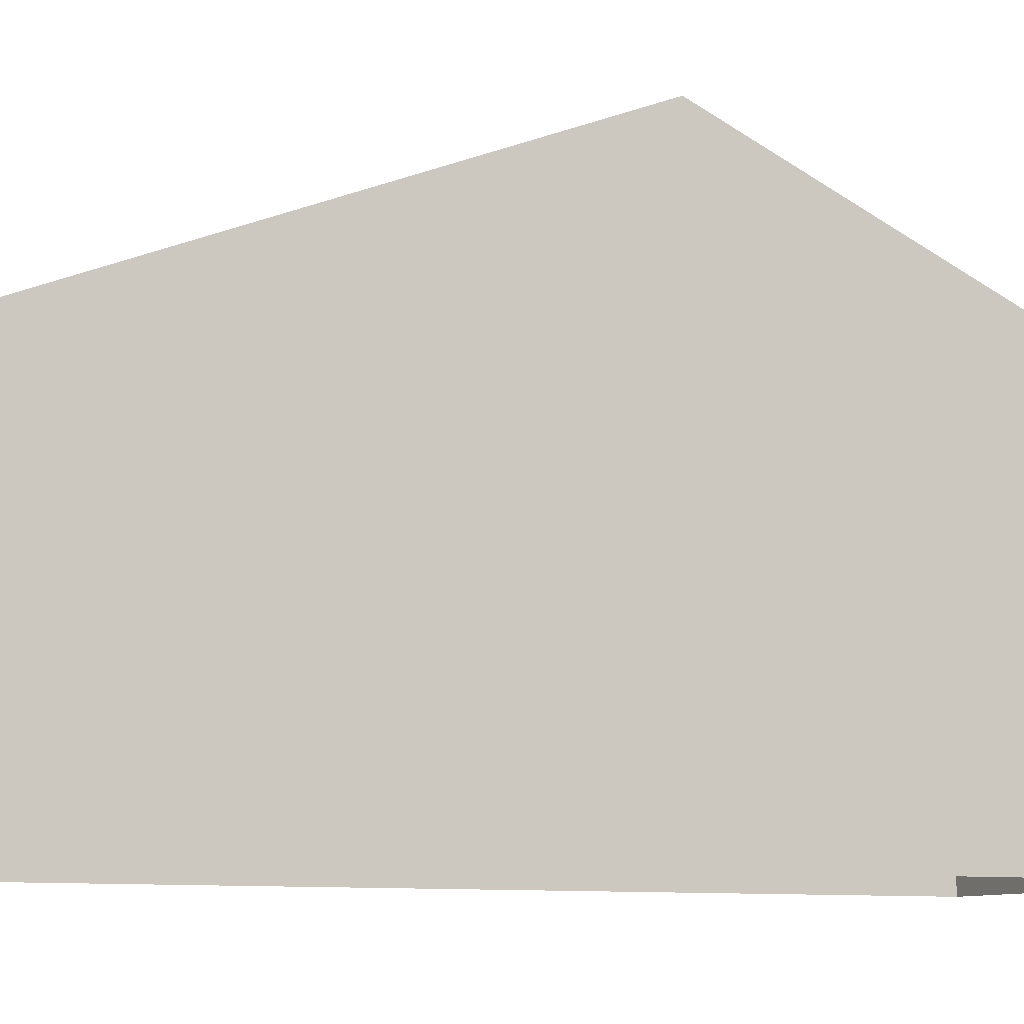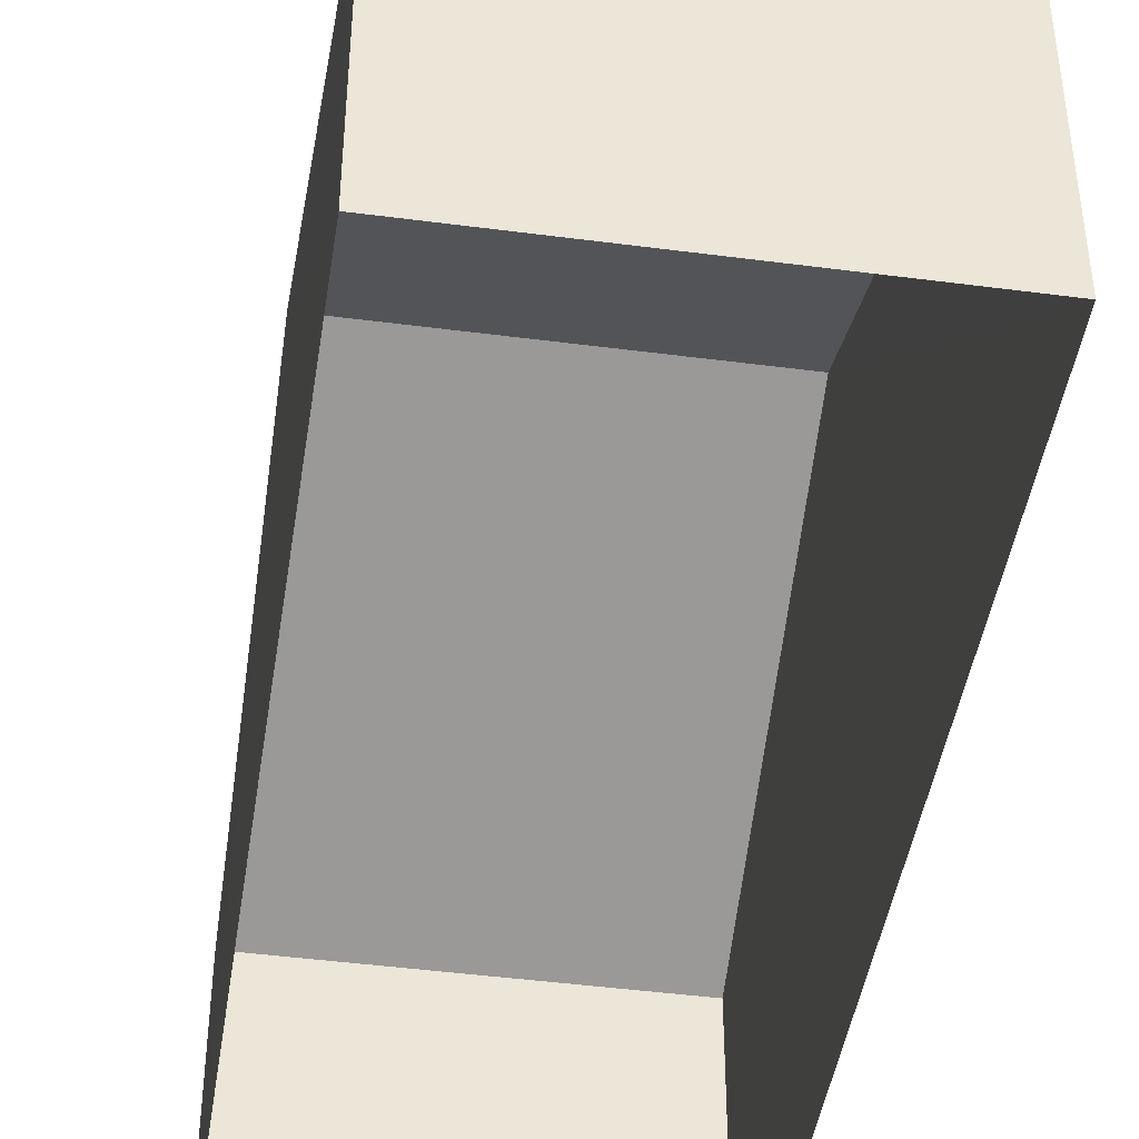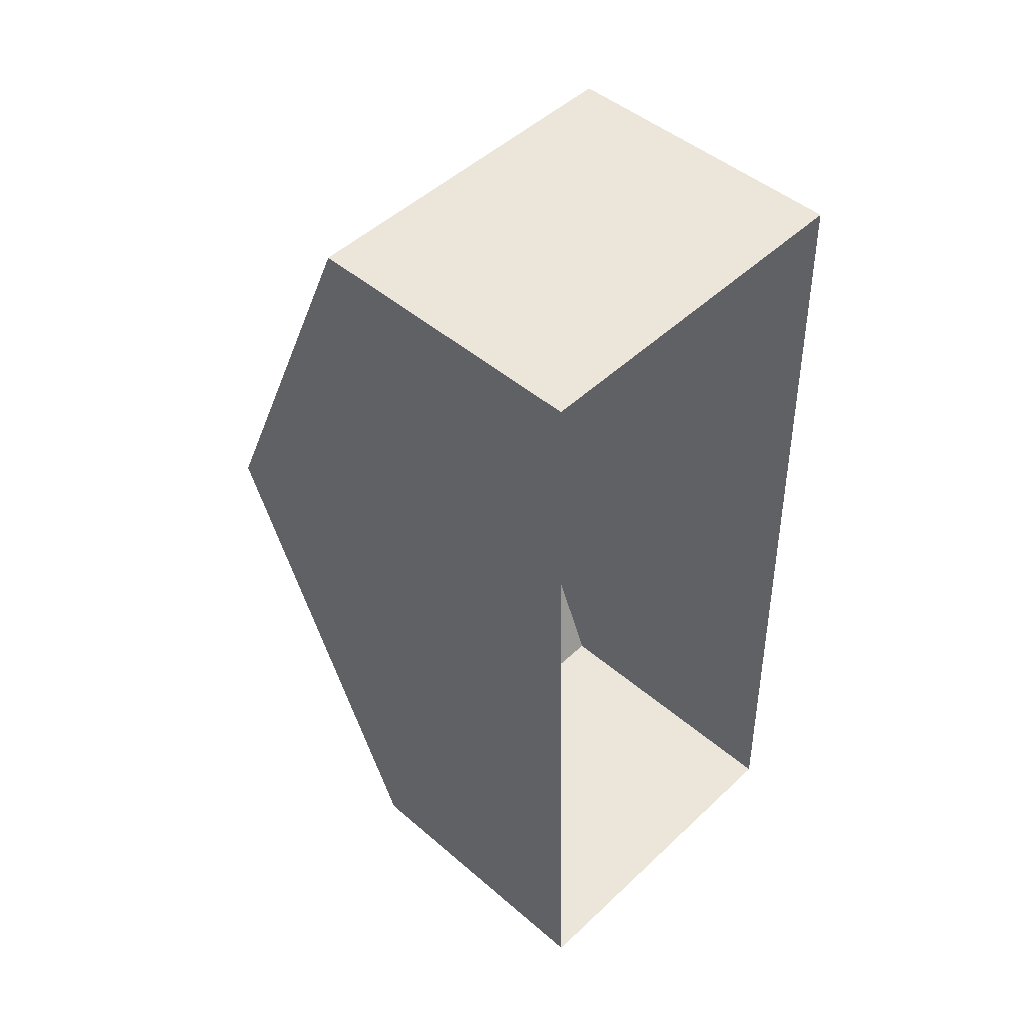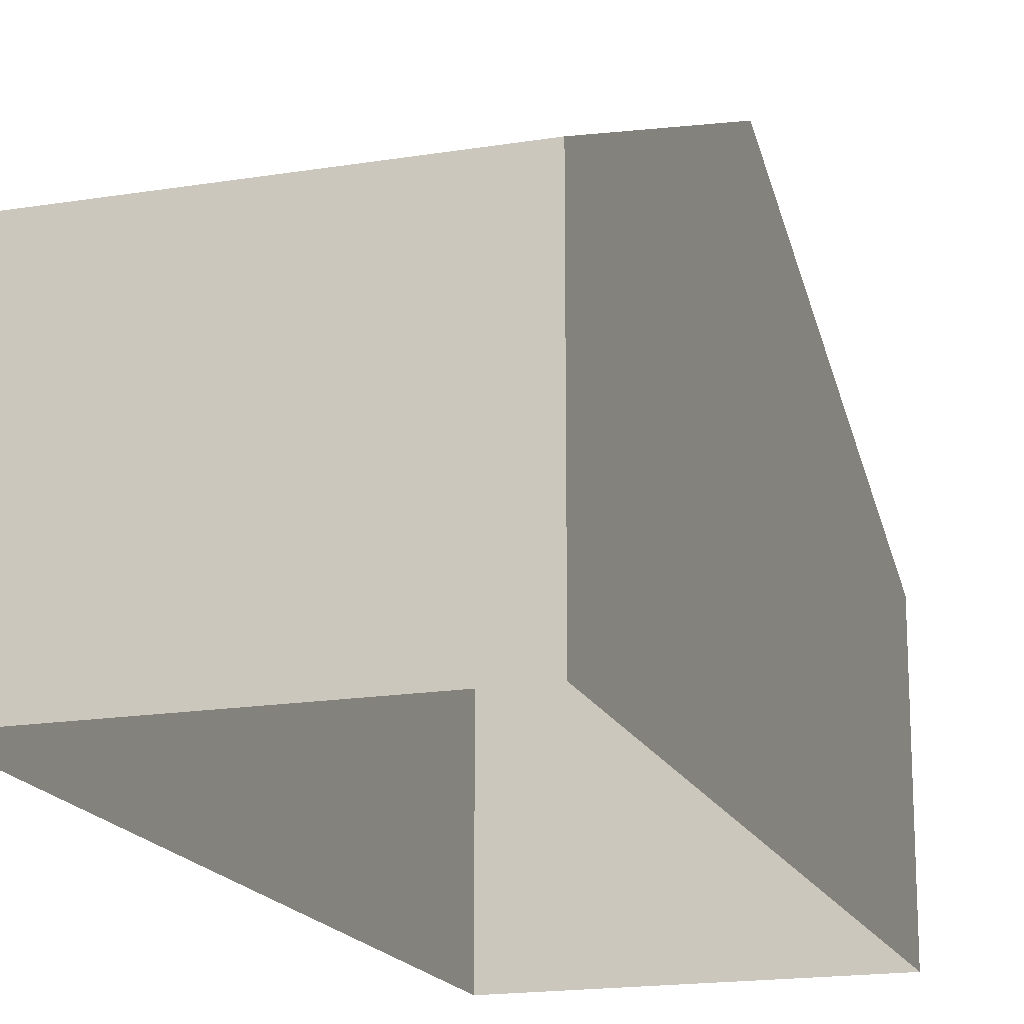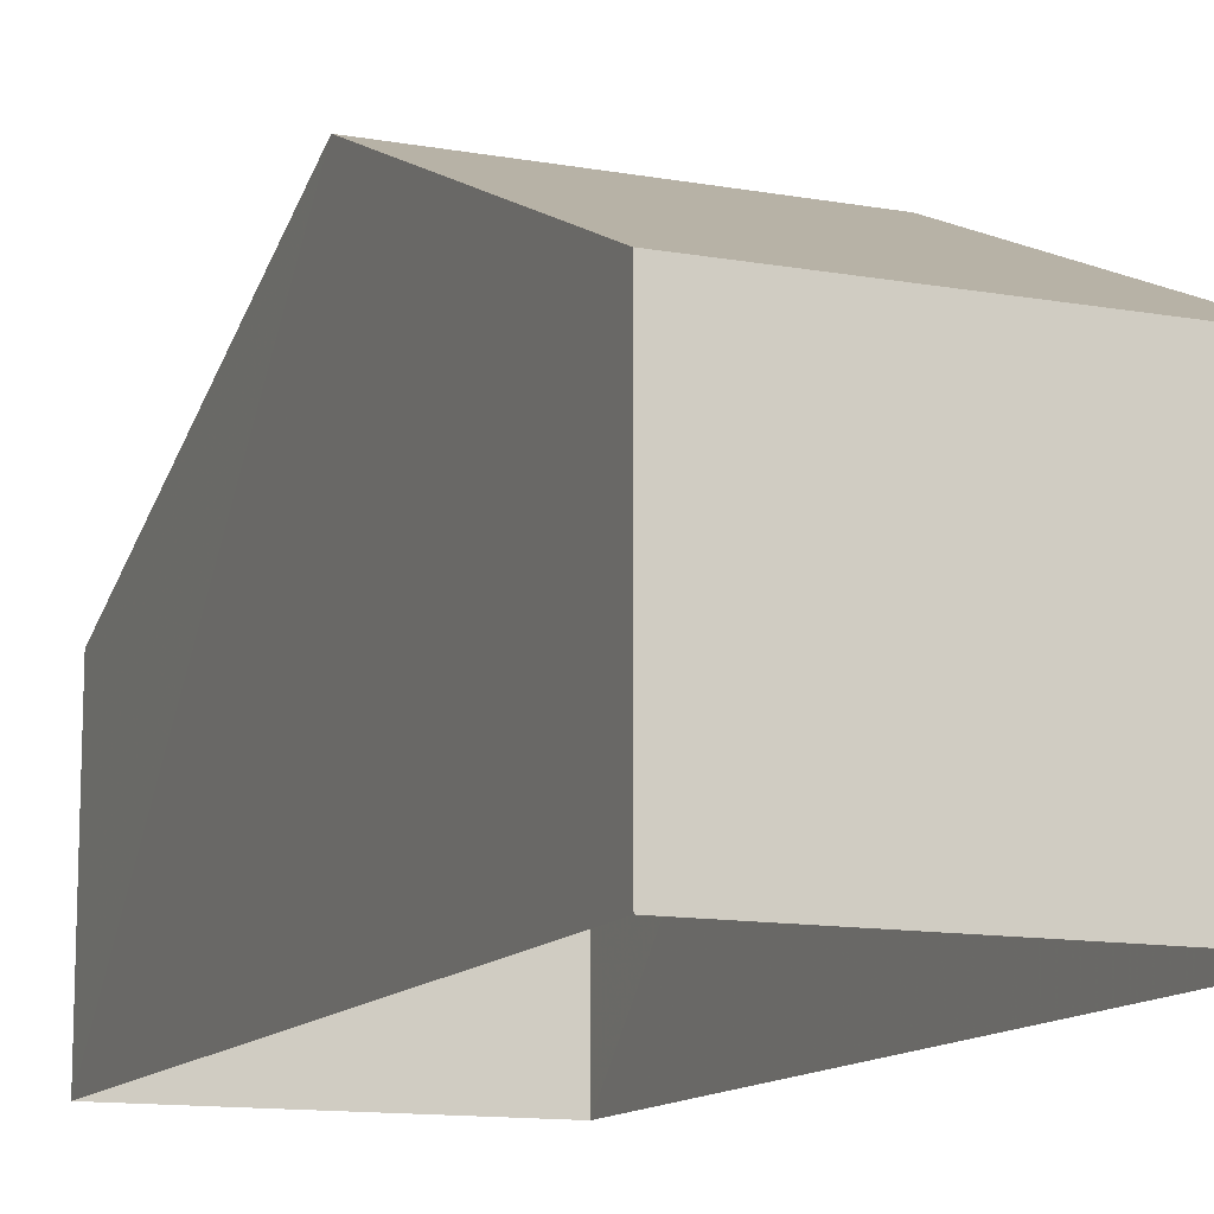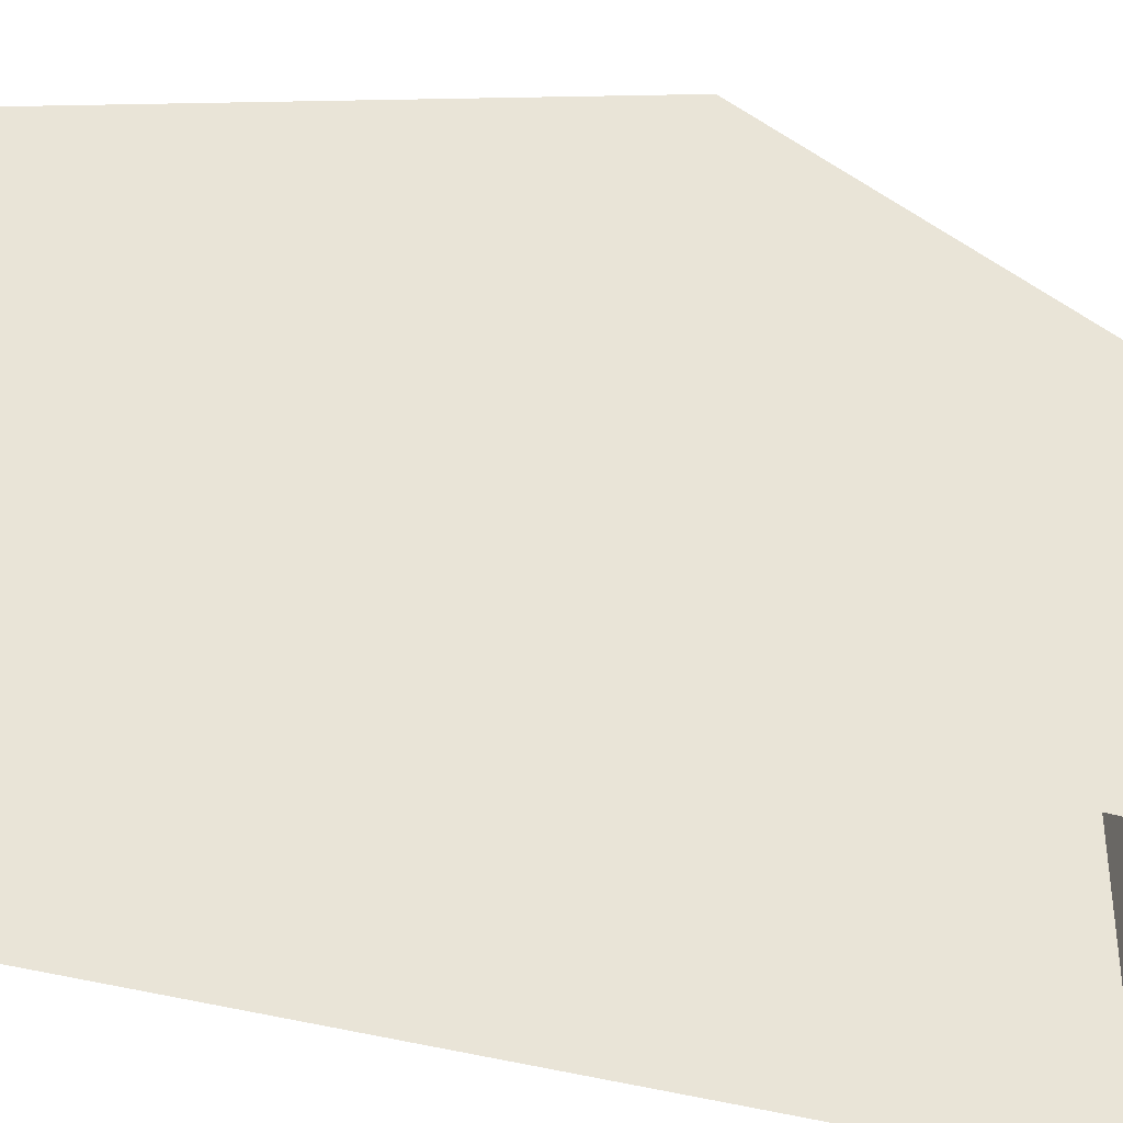
<metadata>
{"format":"obj","ext":"obj","renderer":"f3d","projection":"perspective","resolution":1024,"background":"white","views":[{"elev":-8.5,"azim":63.3,"up":"+Z"},{"elev":-44.5,"azim":-10.3,"up":"+Z"},{"elev":47.0,"azim":134.2,"up":"+Y"},{"elev":-17.5,"azim":-163.7,"up":"+Z"},{"elev":-12.6,"azim":155.9,"up":"+Z"},{"elev":-39.1,"azim":68.2,"up":"+Z"}]}
</metadata>
<code>
v -3.724e+05 -1.035e+05 31.85
v -3.724e+05 -1.034e+05 31.85
v -3.724e+05 -1.035e+05 31.85
v -3.724e+05 -1.034e+05 31.85
v -3.724e+05 -1.034e+05 36.5
v -3.724e+05 -1.034e+05 36.5
v -3.724e+05 -1.034e+05 39.53
v -3.724e+05 -1.034e+05 39.53
v -3.724e+05 -1.035e+05 36.5
v -3.724e+05 -1.035e+05 36.5
f 1 2 3
f 1 4 2
f 5 6 7
f 8 5 7
f 9 10 8
f 7 9 8
f 9 1 3
f 10 9 3
f 6 4 7
f 4 1 7
f 1 9 7
f 10 3 8
f 3 2 8
f 2 5 8
f 5 2 4
f 6 5 4

</code>
